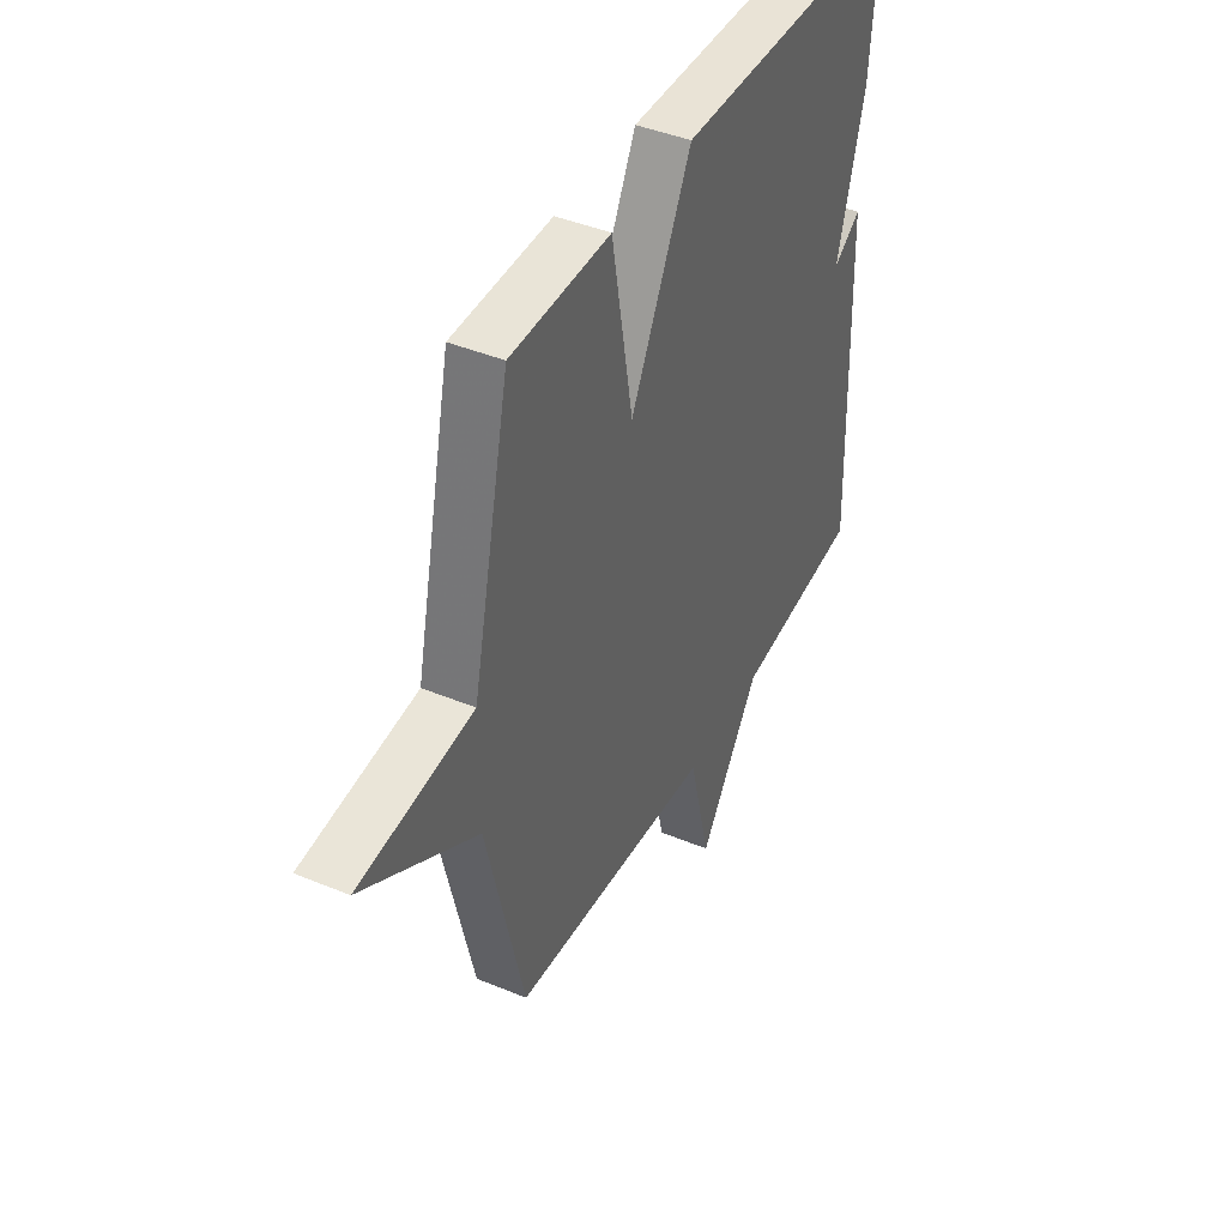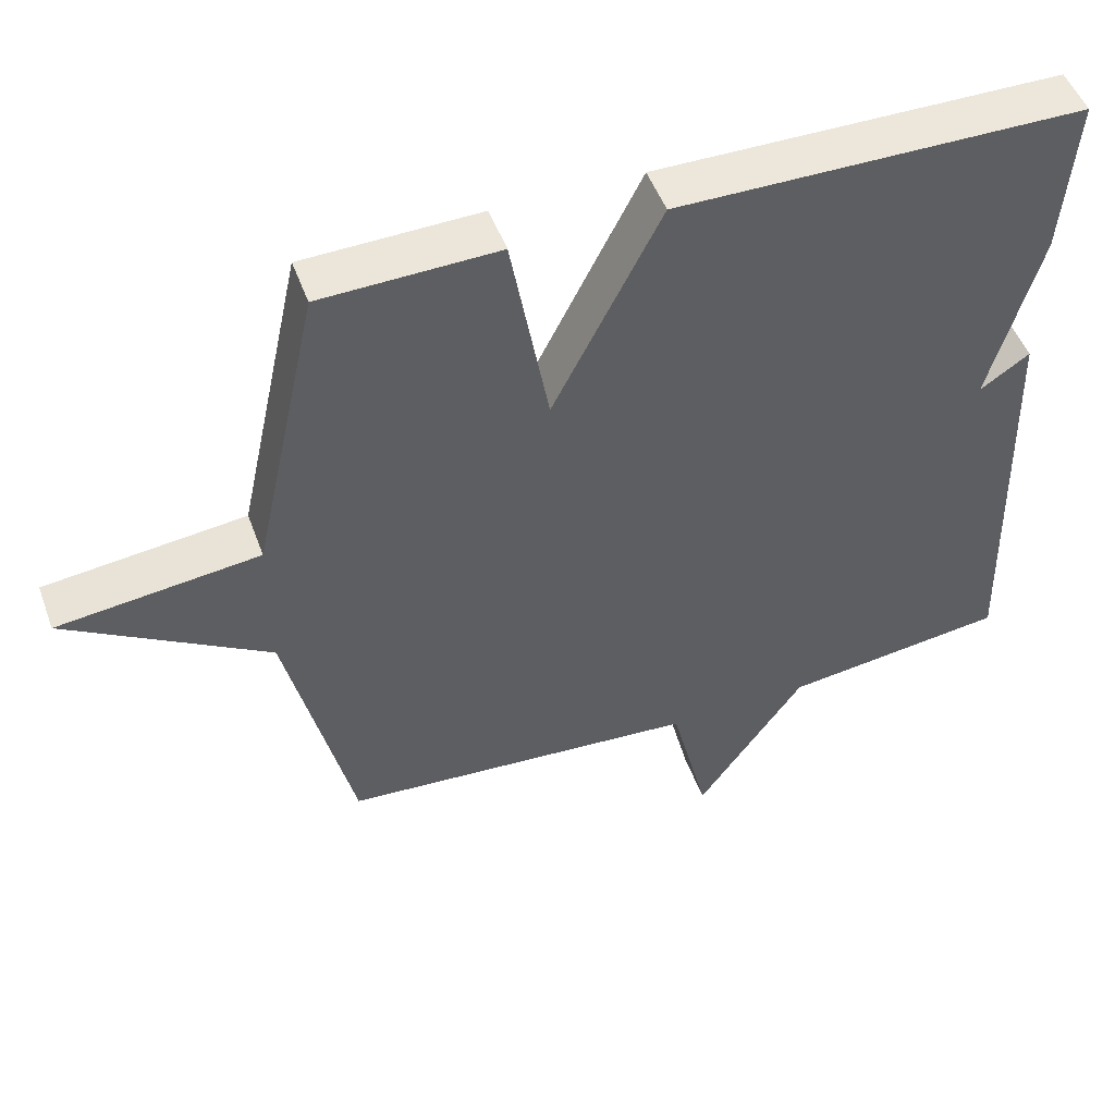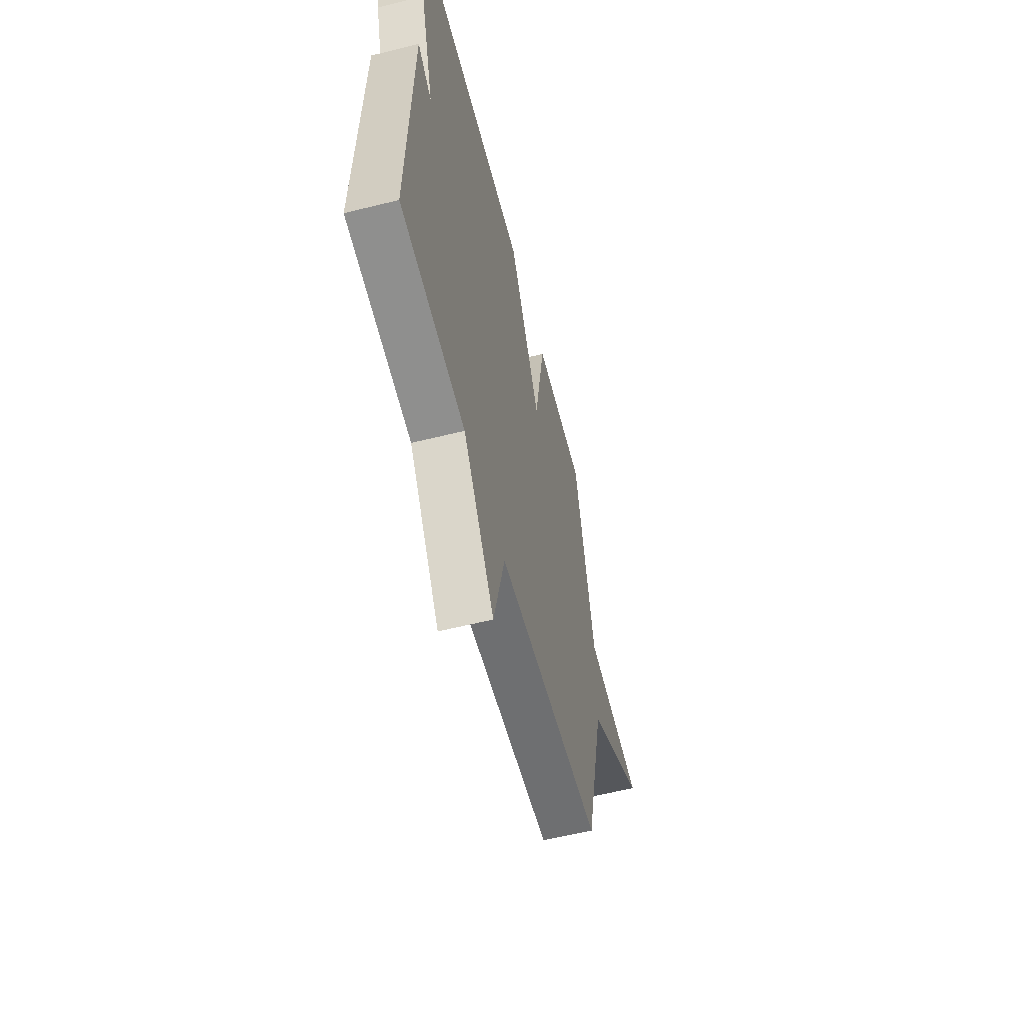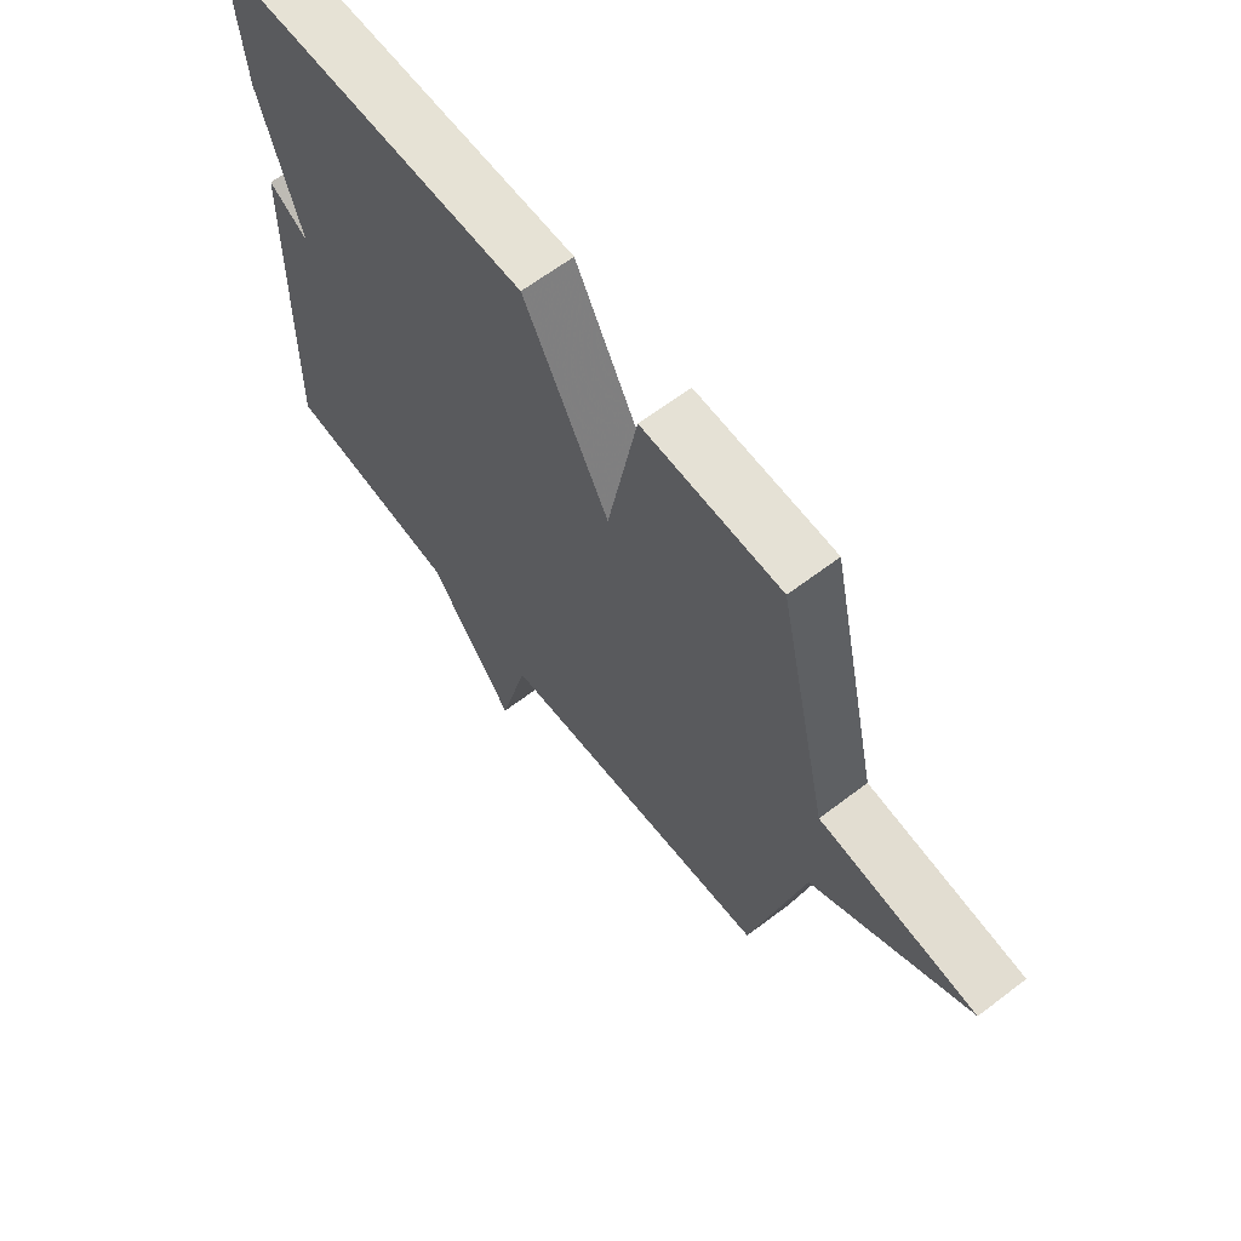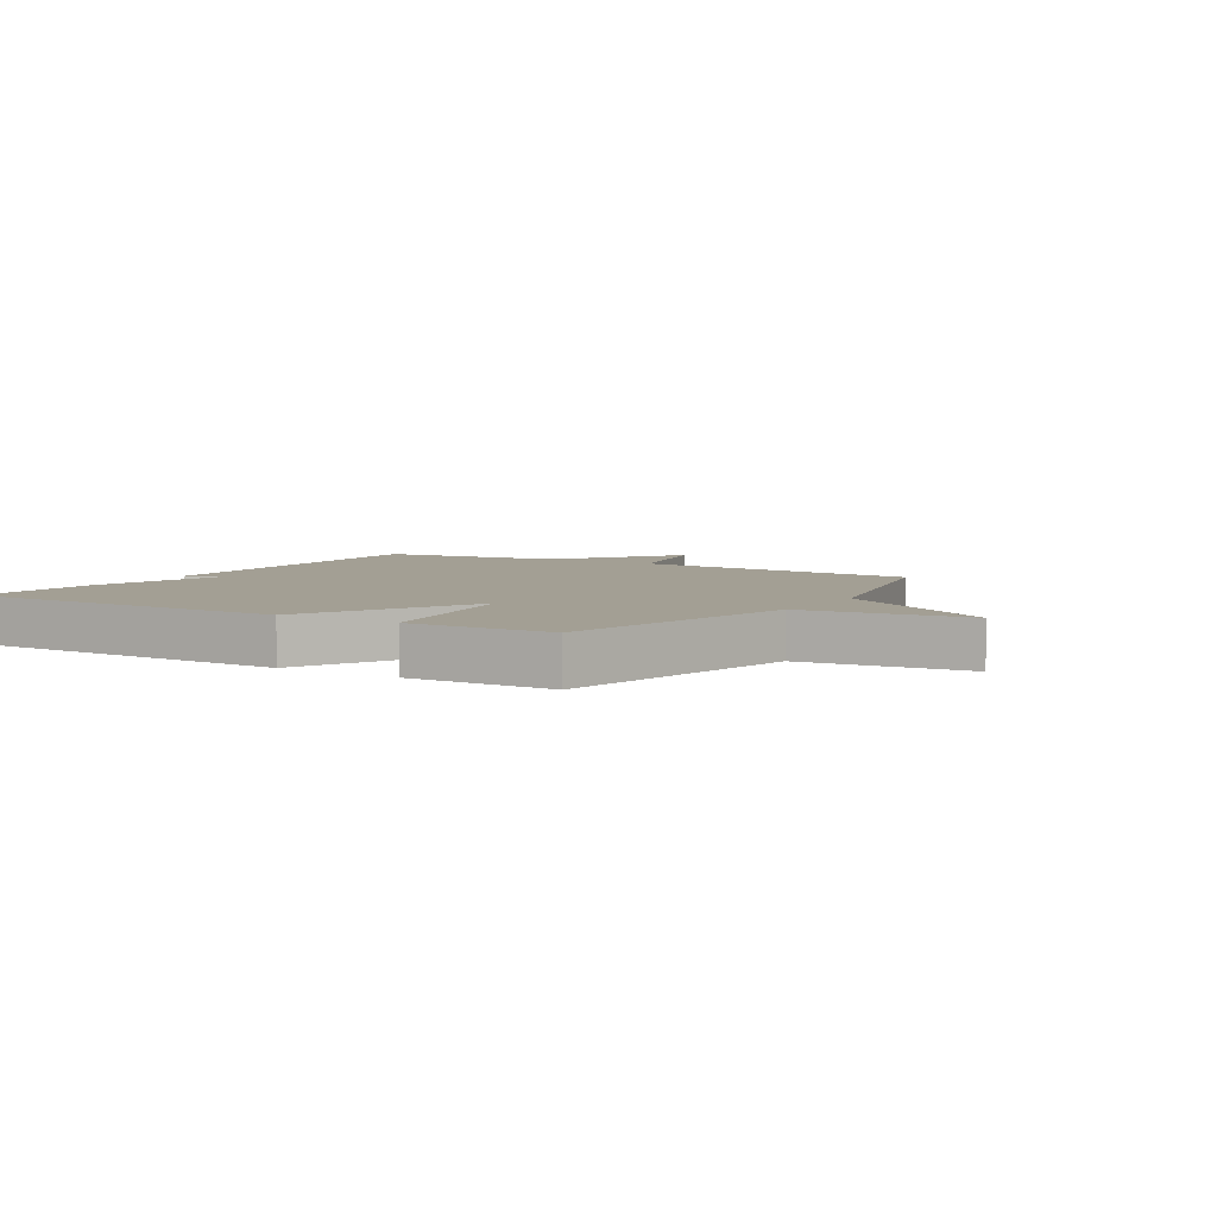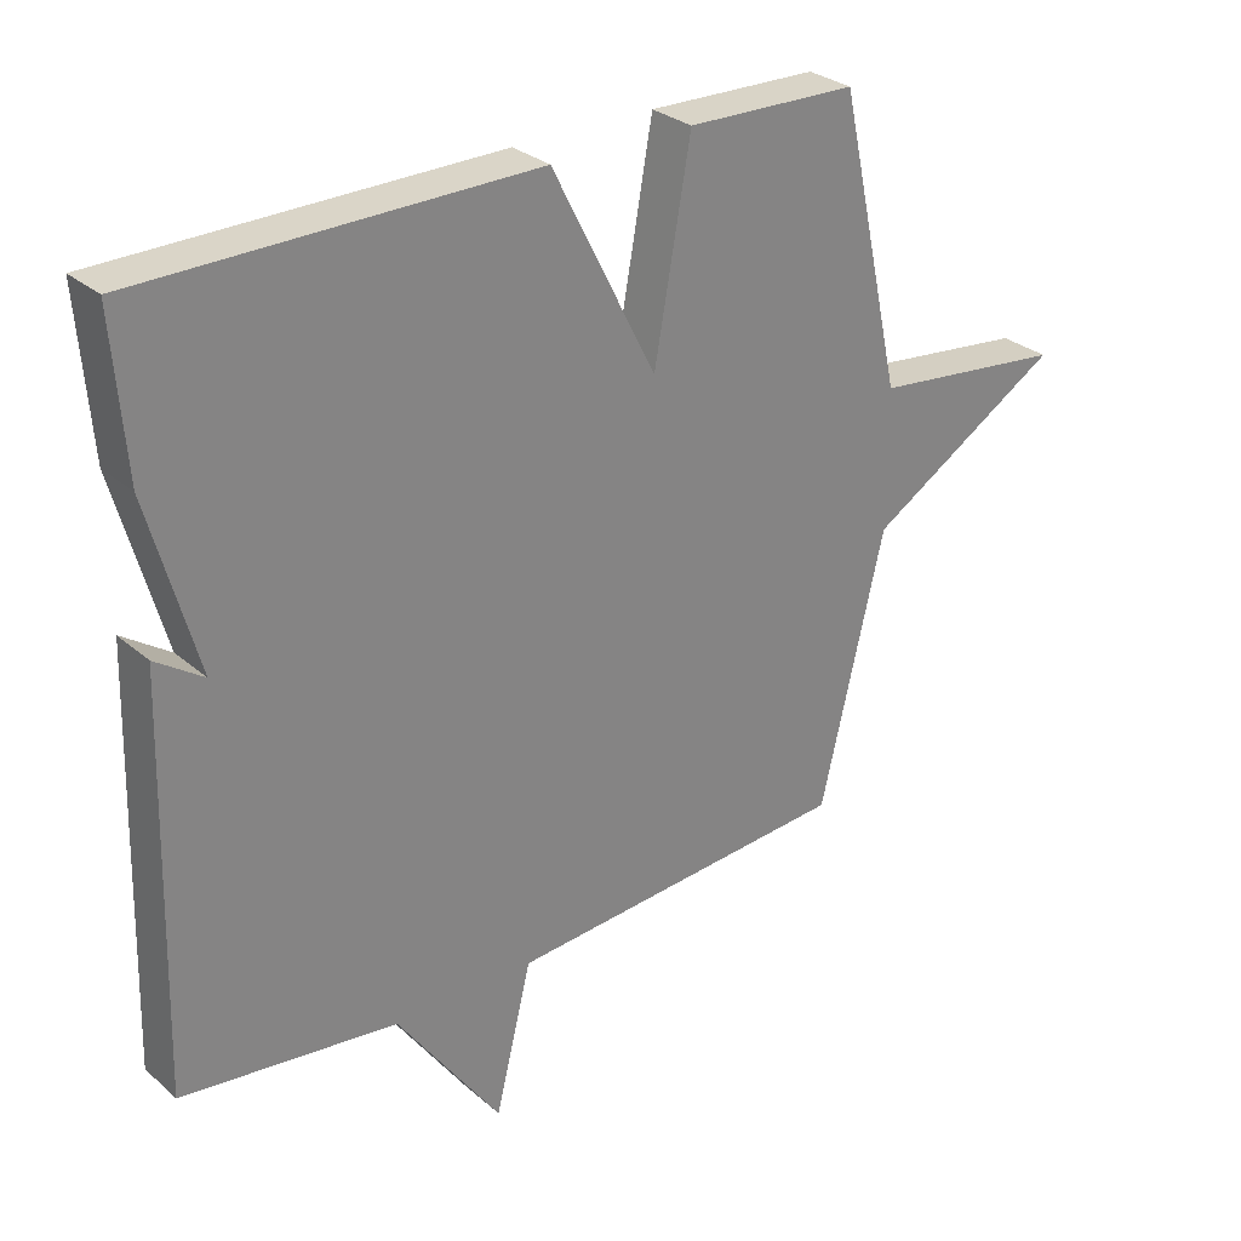
<metadata>
{"format":"obj","ext":"obj","renderer":"f3d","projection":"perspective","resolution":1024,"background":"white","views":[{"elev":42.4,"azim":116.4,"up":"+Z"},{"elev":49.9,"azim":160.2,"up":"+Z"},{"elev":-58.7,"azim":-75.6,"up":"+Z"},{"elev":64.2,"azim":52.5,"up":"+Z"},{"elev":5.3,"azim":31.6,"up":"+Y"},{"elev":29.2,"azim":-38.6,"up":"+Z"}]}
</metadata>
<code>
v -0.5 0.07 0.5
v 0.058 0.07 0.506
v 0.206 0.07 0.214
v 0.258 0.07 0.506
v 0.5 0.07 0.5
v 0.591 0.07 0.086
v 0.867 0.07 0.055
v 0.591 0.07 -0.114
v 0.5 0.07 -0.5
v 0.008 0.07 -0.538
v -0.044 0.07 -0.75
v -0.192 0.07 -0.538
v -0.5 0.07 -0.5
v -0.483 0.07 0.077
v -0.415 0.07 0.031
v -0.483 0.07 0.277
v -0.5 0 0.5
v 0.058 0 0.506
v 0.206 0 0.214
v 0.258 0 0.506
v 0.5 0 0.5
v 0.591 0 0.086
v 0.867 0 0.055
v 0.591 0 -0.114
v 0.5 0 -0.5
v 0.008 0 -0.538
v -0.044 0 -0.75
v -0.192 0 -0.538
v -0.5 0 -0.5
v -0.483 0 0.077
v -0.415 0 0.031
v -0.483 0 0.277
f 1 2 3
f 16 1 3
f 15 16 3
f 12 13 14 15
f 10 11 12 15
f 10 15 3
f 9 10 3
f 8 9 3
f 6 7 8
f 5 6 8
f 4 5 8
f 3 4 8
f 19 18 17
f 19 17 32
f 19 32 31
f 31 30 29 28
f 31 28 27 26
f 19 31 26
f 19 26 25
f 19 25 24
f 24 23 22
f 24 22 21
f 24 21 20
f 24 20 19
f 1 17 18 2
f 2 18 19 3
f 3 19 20 4
f 4 20 21 5
f 5 21 22 6
f 6 22 23 7
f 7 23 24 8
f 8 24 25 9
f 9 25 26 10
f 10 26 27 11
f 11 27 28 12
f 12 28 29 13
f 13 29 30 14
f 14 30 31 15
f 15 31 32 16
f 16 32 17 1

</code>
